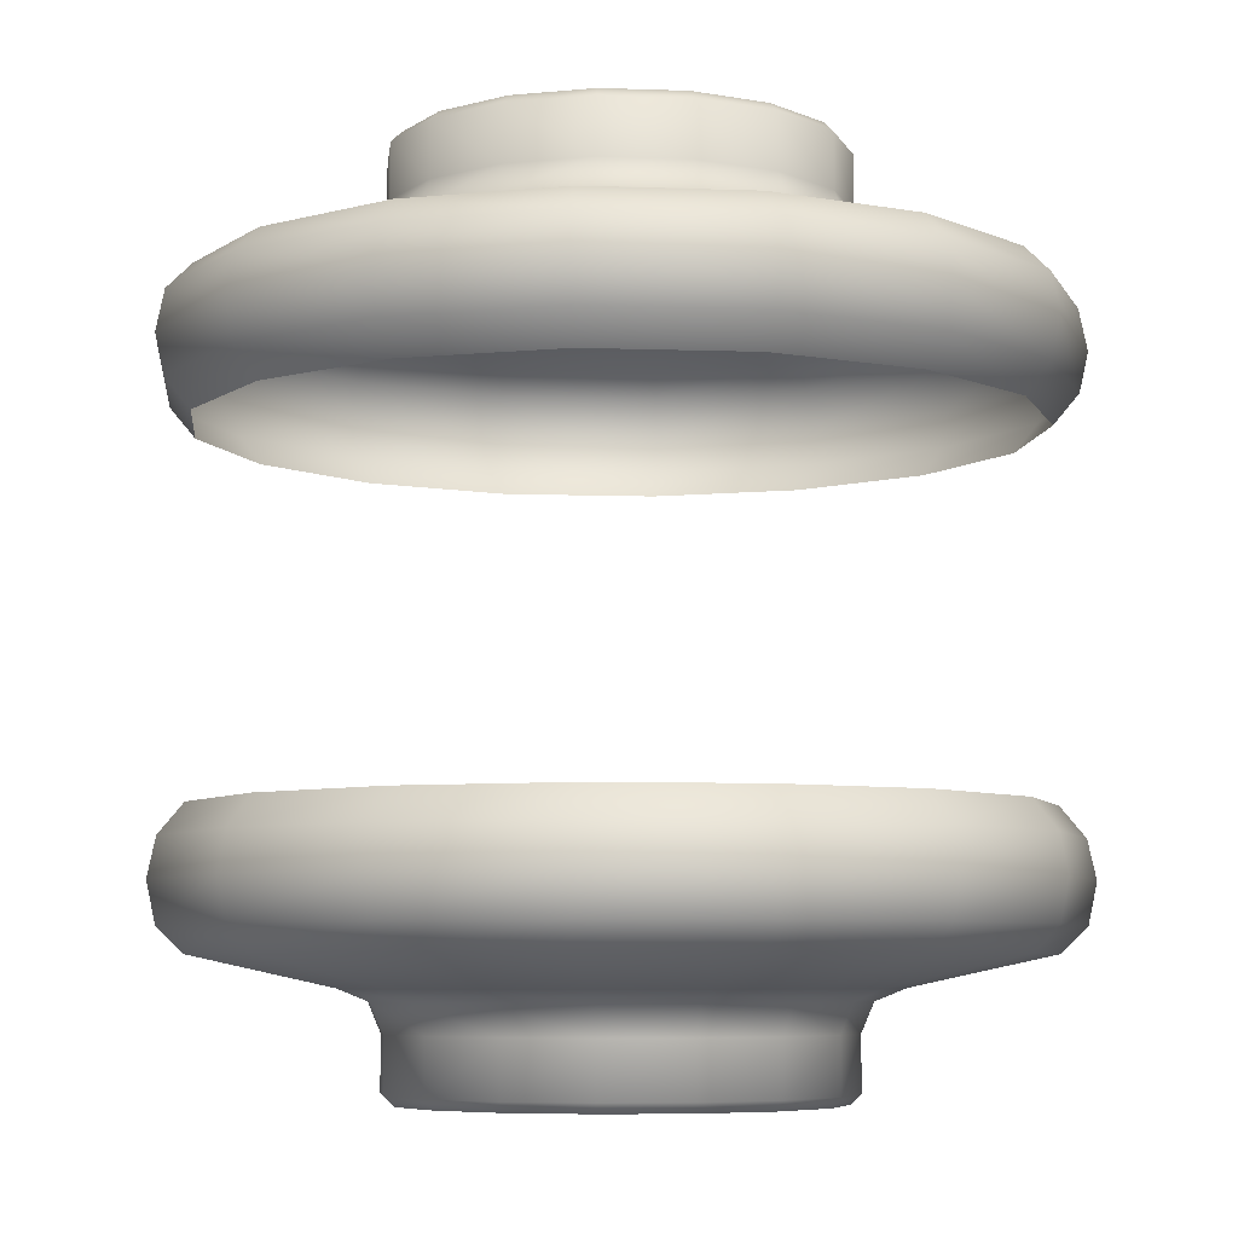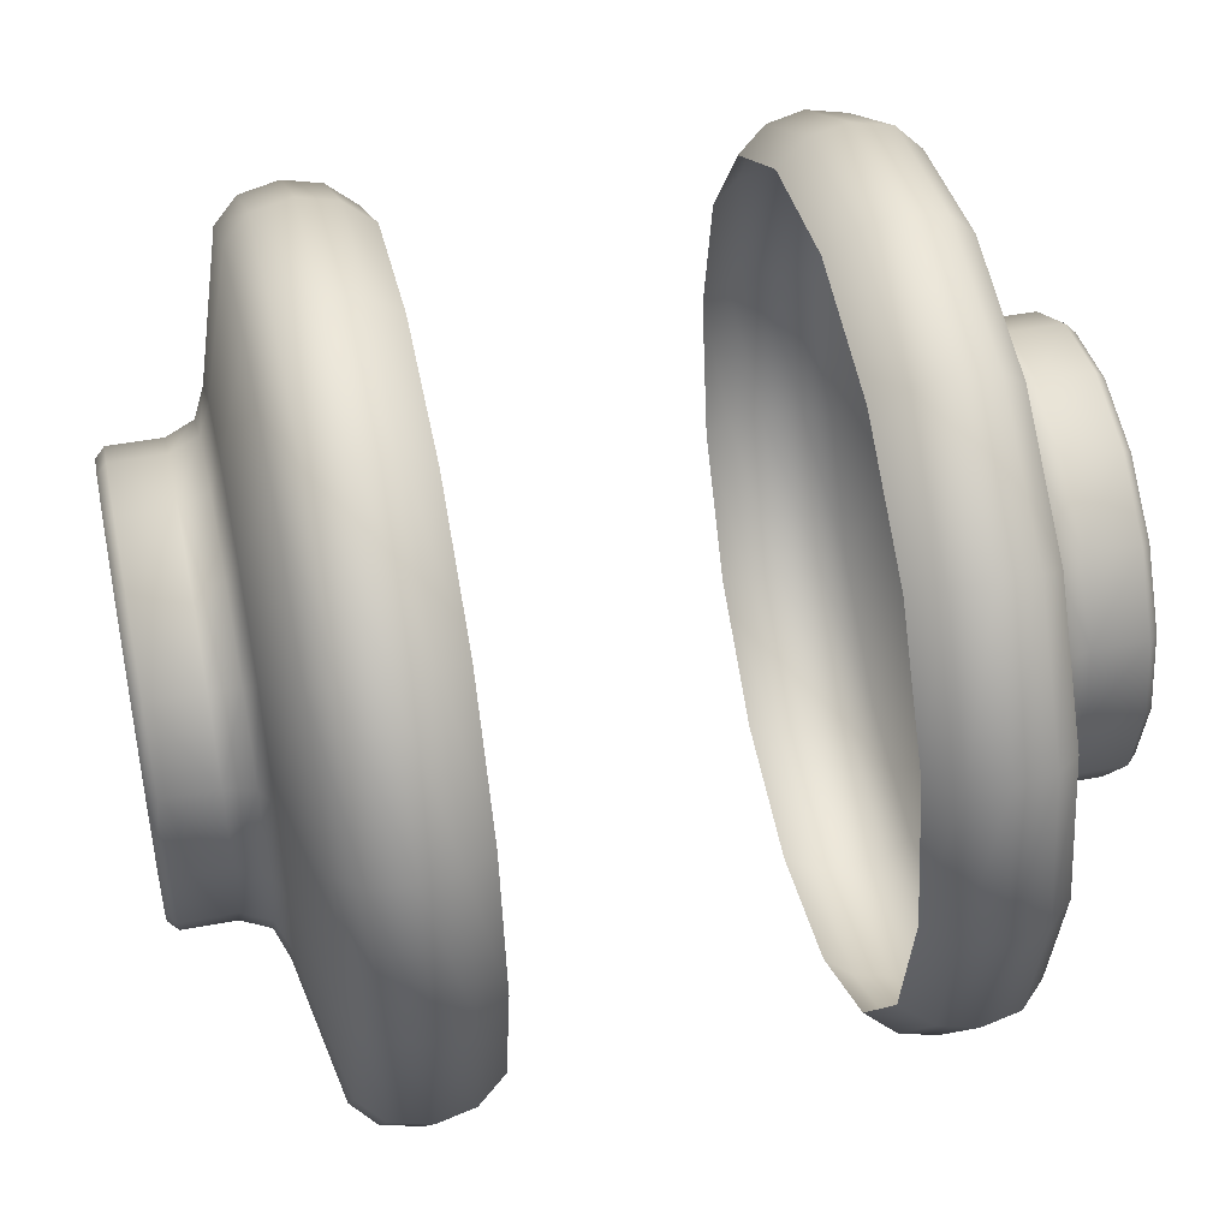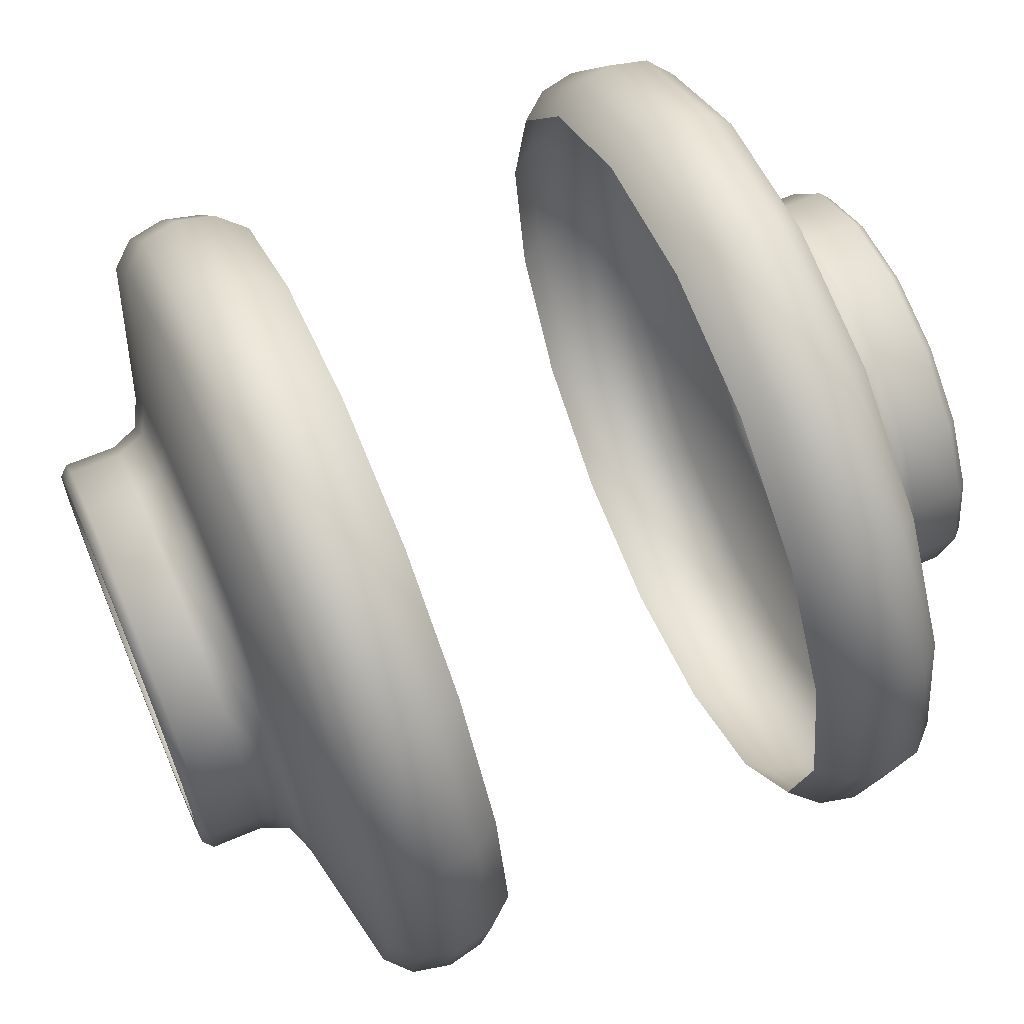
<metadata>
{"format":"obj","ext":"obj","renderer":"f3d","projection":"perspective","resolution":1024,"background":"white","views":[{"elev":-6.4,"azim":-84.8,"up":"+Y"},{"elev":47.1,"azim":78.0,"up":"+Z"},{"elev":65.0,"azim":-113.1,"up":"+Z"}]}
</metadata>
<code>
o MeshDoorwayDoor_1_1_GeomSubset_1
v -0.4597 0.01714 0.966
v -0.4597 0.01714 -1.066
v -0.4597 -0.01686 -1.066
v -0.4597 -0.01686 0.966
v 0.4587 -0.01686 -1.066
v 0.4587 -0.01686 0.966
v 0.4587 0.01714 -1.066
v 0.4587 0.01714 0.966
v -0.3619 0.017 -0.1359
v -0.3702 0.017 -0.1235
v -0.3827 0.017 -0.1151
v -0.3974 0.017 -0.1122
v -0.4121 0.017 -0.1151
v -0.4246 0.017 -0.1235
v -0.4329 0.017 -0.1359
v -0.4358 0.017 -0.1506
v -0.4329 0.017 -0.1654
v -0.4246 0.017 -0.1778
v -0.4121 0.017 -0.1862
v -0.3974 0.017 -0.1891
v -0.3827 0.017 -0.1862
v -0.3702 0.017 -0.1778
v -0.3619 0.017 -0.1654
v -0.359 0.017 -0.1506
v -0.3597 0.01986 -0.135
v -0.3685 0.01986 -0.1218
v -0.3818 0.01986 -0.1129
v -0.3974 0.01986 -0.1098
v -0.413 0.01986 -0.1129
v -0.4262 0.01986 -0.1218
v -0.4351 0.01986 -0.135
v -0.4382 0.01986 -0.1506
v -0.4351 0.01986 -0.1663
v -0.4262 0.01986 -0.1795
v -0.413 0.01986 -0.1883
v -0.3974 0.01986 -0.1914
v -0.3818 0.01986 -0.1883
v -0.3685 0.01986 -0.1795
v -0.3597 0.01986 -0.1663
v -0.3566 0.01986 -0.1506
v -0.359 0.02355 -0.1347
v -0.368 0.02355 -0.1212
v -0.3815 0.02355 -0.1122
v -0.3974 0.02355 -0.109
v -0.4133 0.02355 -0.1122
v -0.4268 0.02355 -0.1212
v -0.4358 0.02355 -0.1347
v -0.439 0.02355 -0.1506
v -0.4358 0.02355 -0.1666
v -0.4268 0.02355 -0.1801
v -0.4133 0.02355 -0.1891
v -0.3974 0.02355 -0.1922
v -0.3815 0.02355 -0.1891
v -0.368 0.02355 -0.1801
v -0.359 0.02355 -0.1666
v -0.3558 0.02355 -0.1506
v -0.3597 0.02743 -0.135
v -0.3685 0.02743 -0.1218
v -0.3818 0.02743 -0.1129
v -0.3974 0.02743 -0.1098
v -0.413 0.02743 -0.1129
v -0.4262 0.02743 -0.1218
v -0.4351 0.02743 -0.135
v -0.4382 0.02743 -0.1506
v -0.4351 0.02743 -0.1663
v -0.4262 0.02743 -0.1795
v -0.413 0.02743 -0.1883
v -0.3974 0.02743 -0.1914
v -0.3818 0.02743 -0.1883
v -0.3685 0.02743 -0.1795
v -0.3597 0.02743 -0.1663
v -0.3566 0.02743 -0.1506
v -0.3619 0.02981 -0.1359
v -0.3702 0.02981 -0.1235
v -0.3827 0.02981 -0.1151
v -0.3974 0.02981 -0.1122
v -0.4121 0.02981 -0.1151
v -0.4246 0.02981 -0.1235
v -0.4329 0.02981 -0.1359
v -0.4358 0.02981 -0.1506
v -0.4329 0.02981 -0.1654
v -0.4246 0.02981 -0.1778
v -0.4121 0.02981 -0.1862
v -0.3974 0.02981 -0.1891
v -0.3827 0.02981 -0.1862
v -0.3702 0.02981 -0.1778
v -0.3619 0.02981 -0.1654
v -0.359 0.02981 -0.1506
v -0.3742 0.03275 -0.141
v -0.3768 0.0339 -0.1421
v -0.3779 0.03668 -0.1426
v -0.3797 0.03275 -0.1329
v -0.3817 0.0339 -0.1349
v -0.3825 0.03668 -0.1357
v -0.3878 0.03275 -0.1275
v -0.3889 0.0339 -0.1301
v -0.3893 0.03668 -0.1312
v -0.3974 0.03275 -0.1256
v -0.3974 0.0339 -0.1284
v -0.3974 0.03668 -0.1296
v -0.407 0.03275 -0.1275
v -0.4059 0.0339 -0.1301
v -0.4055 0.03668 -0.1312
v -0.4151 0.03275 -0.1329
v -0.4131 0.0339 -0.1349
v -0.4123 0.03668 -0.1357
v -0.4206 0.03275 -0.141
v -0.418 0.0339 -0.1421
v -0.4169 0.03668 -0.1426
v -0.4225 0.03275 -0.1506
v -0.4197 0.0339 -0.1506
v -0.4185 0.03668 -0.1506
v -0.4206 0.03275 -0.1602
v -0.418 0.0339 -0.1592
v -0.4169 0.03668 -0.1587
v -0.4151 0.03275 -0.1684
v -0.4131 0.0339 -0.1664
v -0.4123 0.03668 -0.1656
v -0.407 0.03275 -0.1738
v -0.4059 0.0339 -0.1712
v -0.4055 0.03668 -0.1701
v -0.3974 0.03275 -0.1757
v -0.3974 0.0339 -0.1729
v -0.3974 0.03668 -0.1717
v -0.3878 0.03275 -0.1738
v -0.3889 0.0339 -0.1712
v -0.3893 0.03668 -0.1701
v -0.3797 0.03275 -0.1684
v -0.3817 0.0339 -0.1664
v -0.3825 0.03668 -0.1656
v -0.3742 0.03275 -0.1602
v -0.3768 0.0339 -0.1592
v -0.3779 0.03668 -0.1587
v -0.3723 0.03275 -0.1506
v -0.3751 0.0339 -0.1506
v -0.3763 0.03668 -0.1506
v -0.3809 0.04279 -0.1438
v -0.3847 0.04279 -0.138
v -0.3905 0.04279 -0.1341
v -0.3974 0.04279 -0.1327
v -0.4042 0.04279 -0.1341
v -0.4101 0.04279 -0.138
v -0.4139 0.04279 -0.1438
v -0.4153 0.04279 -0.1506
v -0.4139 0.04279 -0.1575
v -0.4101 0.04279 -0.1633
v -0.4042 0.04279 -0.1672
v -0.3974 0.04279 -0.1685
v -0.3905 0.04279 -0.1672
v -0.3847 0.04279 -0.1633
v -0.3809 0.04279 -0.1575
v -0.3795 0.04279 -0.1506
v -0.3779 0.04186 -0.1426
v -0.3788 0.04279 -0.1429
v -0.3825 0.04186 -0.1357
v -0.3832 0.04279 -0.1364
v -0.3893 0.04186 -0.1312
v -0.3897 0.04279 -0.132
v -0.3974 0.04186 -0.1296
v -0.3974 0.04279 -0.1305
v -0.4055 0.04186 -0.1312
v -0.4051 0.04279 -0.132
v -0.4123 0.04186 -0.1357
v -0.4116 0.04279 -0.1364
v -0.4169 0.04186 -0.1426
v -0.416 0.04279 -0.1429
v -0.4185 0.04186 -0.1506
v -0.4175 0.04279 -0.1506
v -0.4169 0.04186 -0.1587
v -0.416 0.04279 -0.1583
v -0.4123 0.04186 -0.1656
v -0.4116 0.04279 -0.1649
v -0.4055 0.04186 -0.1701
v -0.4051 0.04279 -0.1692
v -0.3974 0.04186 -0.1717
v -0.3974 0.04279 -0.1708
v -0.3893 0.04186 -0.1701
v -0.3897 0.04279 -0.1692
v -0.3825 0.04186 -0.1656
v -0.3832 0.04279 -0.1649
v -0.3779 0.04186 -0.1587
v -0.3788 0.04279 -0.1583
v -0.3763 0.04186 -0.1506
v -0.3773 0.04279 -0.1506
v -0.3619 -0.01655 -0.1359
v -0.3702 -0.01654 -0.1235
v -0.3827 -0.01653 -0.1151
v -0.3974 -0.01653 -0.1122
v -0.4121 -0.01653 -0.1151
v -0.4246 -0.01654 -0.1235
v -0.4329 -0.01655 -0.1359
v -0.4358 -0.01656 -0.1506
v -0.4329 -0.01657 -0.1653
v -0.4246 -0.01657 -0.1778
v -0.4121 -0.01658 -0.1861
v -0.3974 -0.01658 -0.1891
v -0.3827 -0.01658 -0.1861
v -0.3702 -0.01657 -0.1778
v -0.3619 -0.01657 -0.1653
v -0.359 -0.01656 -0.1506
v -0.3597 -0.01941 -0.135
v -0.3685 -0.0194 -0.1218
v -0.3818 -0.01939 -0.1129
v -0.3974 -0.01939 -0.1098
v -0.413 -0.01939 -0.1129
v -0.4262 -0.0194 -0.1218
v -0.4351 -0.01941 -0.135
v -0.4382 -0.01942 -0.1506
v -0.4351 -0.01943 -0.1662
v -0.4262 -0.01944 -0.1795
v -0.413 -0.01945 -0.1883
v -0.3974 -0.01945 -0.1914
v -0.3818 -0.01945 -0.1883
v -0.3685 -0.01944 -0.1795
v -0.3597 -0.01943 -0.1662
v -0.3566 -0.01942 -0.1506
v -0.359 -0.02309 -0.1347
v -0.368 -0.02308 -0.1212
v -0.3815 -0.02308 -0.1122
v -0.3974 -0.02307 -0.109
v -0.4133 -0.02308 -0.1122
v -0.4268 -0.02308 -0.1212
v -0.4358 -0.02309 -0.1347
v -0.439 -0.0231 -0.1506
v -0.4358 -0.02311 -0.1665
v -0.4268 -0.02312 -0.18
v -0.4133 -0.02313 -0.1891
v -0.3974 -0.02313 -0.1922
v -0.3815 -0.02313 -0.1891
v -0.368 -0.02312 -0.18
v -0.359 -0.02311 -0.1665
v -0.3558 -0.0231 -0.1506
v -0.3597 -0.02698 -0.135
v -0.3685 -0.02697 -0.1218
v -0.3818 -0.02696 -0.1129
v -0.3974 -0.02696 -0.1098
v -0.413 -0.02696 -0.1129
v -0.4262 -0.02697 -0.1218
v -0.4351 -0.02698 -0.135
v -0.4382 -0.02699 -0.1506
v -0.4351 -0.027 -0.1662
v -0.4262 -0.02701 -0.1795
v -0.413 -0.02701 -0.1883
v -0.3974 -0.02702 -0.1914
v -0.3818 -0.02701 -0.1883
v -0.3685 -0.02701 -0.1795
v -0.3597 -0.027 -0.1662
v -0.3566 -0.02699 -0.1506
v -0.3619 -0.02935 -0.1359
v -0.3702 -0.02934 -0.1234
v -0.3827 -0.02934 -0.1151
v -0.3974 -0.02934 -0.1122
v -0.4121 -0.02934 -0.1151
v -0.4246 -0.02934 -0.1234
v -0.4329 -0.02935 -0.1359
v -0.4358 -0.02936 -0.1506
v -0.4329 -0.02937 -0.1653
v -0.4246 -0.02938 -0.1778
v -0.4121 -0.02939 -0.1861
v -0.3974 -0.02939 -0.1891
v -0.3827 -0.02939 -0.1861
v -0.3702 -0.02938 -0.1778
v -0.3619 -0.02937 -0.1653
v -0.359 -0.02936 -0.1506
v -0.3742 -0.0323 -0.141
v -0.3768 -0.03345 -0.1421
v -0.3779 -0.03623 -0.1425
v -0.3797 -0.0323 -0.1329
v -0.3817 -0.03345 -0.1349
v -0.3825 -0.03622 -0.1357
v -0.3878 -0.03229 -0.1274
v -0.3889 -0.03344 -0.1301
v -0.3893 -0.03622 -0.1311
v -0.3974 -0.03229 -0.1255
v -0.3974 -0.03344 -0.1284
v -0.3974 -0.03622 -0.1295
v -0.407 -0.03229 -0.1274
v -0.4059 -0.03344 -0.1301
v -0.4055 -0.03622 -0.1311
v -0.4151 -0.0323 -0.1329
v -0.4131 -0.03345 -0.1349
v -0.4123 -0.03622 -0.1357
v -0.4206 -0.0323 -0.141
v -0.418 -0.03345 -0.1421
v -0.4169 -0.03623 -0.1425
v -0.4225 -0.03231 -0.1506
v -0.4197 -0.03346 -0.1506
v -0.4185 -0.03623 -0.1506
v -0.4206 -0.03232 -0.1602
v -0.418 -0.03346 -0.1591
v -0.4169 -0.03624 -0.1587
v -0.4151 -0.03232 -0.1684
v -0.4131 -0.03347 -0.1664
v -0.4123 -0.03624 -0.1655
v -0.407 -0.03232 -0.1738
v -0.4059 -0.03347 -0.1712
v -0.4055 -0.03625 -0.1701
v -0.3974 -0.03233 -0.1757
v -0.3974 -0.03347 -0.1729
v -0.3974 -0.03625 -0.1717
v -0.3878 -0.03232 -0.1738
v -0.3889 -0.03347 -0.1712
v -0.3893 -0.03625 -0.1701
v -0.3797 -0.03232 -0.1684
v -0.3817 -0.03347 -0.1664
v -0.3825 -0.03624 -0.1655
v -0.3742 -0.03232 -0.1602
v -0.3768 -0.03346 -0.1591
v -0.3779 -0.03624 -0.1587
v -0.3723 -0.03231 -0.1506
v -0.3751 -0.03346 -0.1506
v -0.3763 -0.03623 -0.1506
v -0.3809 -0.04234 -0.1438
v -0.3847 -0.04234 -0.138
v -0.3905 -0.04234 -0.1341
v -0.3974 -0.04233 -0.1327
v -0.4042 -0.04234 -0.1341
v -0.4101 -0.04234 -0.138
v -0.4139 -0.04234 -0.1438
v -0.4153 -0.04235 -0.1506
v -0.4139 -0.04235 -0.1575
v -0.4101 -0.04236 -0.1633
v -0.4042 -0.04236 -0.1672
v -0.3974 -0.04236 -0.1685
v -0.3905 -0.04236 -0.1672
v -0.3847 -0.04236 -0.1633
v -0.3809 -0.04235 -0.1575
v -0.3795 -0.04235 -0.1506
v -0.3779 -0.0414 -0.1425
v -0.3788 -0.04234 -0.1429
v -0.3825 -0.0414 -0.1357
v -0.3832 -0.04234 -0.1364
v -0.3893 -0.0414 -0.1311
v -0.3897 -0.04233 -0.132
v -0.3974 -0.0414 -0.1295
v -0.3974 -0.04233 -0.1305
v -0.4055 -0.0414 -0.1311
v -0.4051 -0.04233 -0.132
v -0.4123 -0.0414 -0.1357
v -0.4116 -0.04234 -0.1364
v -0.4169 -0.0414 -0.1425
v -0.416 -0.04234 -0.1429
v -0.4185 -0.04141 -0.1506
v -0.4175 -0.04235 -0.1506
v -0.4169 -0.04142 -0.1587
v -0.416 -0.04235 -0.1583
v -0.4123 -0.04142 -0.1655
v -0.4116 -0.04236 -0.1648
v -0.4055 -0.04142 -0.1701
v -0.4051 -0.04236 -0.1692
v -0.3974 -0.04142 -0.1717
v -0.3974 -0.04236 -0.1707
v -0.3893 -0.04142 -0.1701
v -0.3897 -0.04236 -0.1692
v -0.3825 -0.04142 -0.1655
v -0.3832 -0.04236 -0.1648
v -0.3779 -0.04142 -0.1587
v -0.3788 -0.04235 -0.1583
v -0.3763 -0.04141 -0.1506
v -0.3773 -0.04235 -0.1506
f 9 10 26 25
f 10 11 27 26
f 11 12 28 27
f 12 13 29 28
f 13 14 30 29
f 14 15 31 30
f 15 16 32 31
f 16 17 33 32
f 17 18 34 33
f 18 19 35 34
f 19 20 36 35
f 20 21 37 36
f 21 22 38 37
f 22 23 39 38
f 23 24 40 39
f 24 9 25 40
f 25 26 42 41
f 26 27 43 42
f 27 28 44 43
f 28 29 45 44
f 29 30 46 45
f 30 31 47 46
f 31 32 48 47
f 32 33 49 48
f 33 34 50 49
f 34 35 51 50
f 35 36 52 51
f 36 37 53 52
f 37 38 54 53
f 38 39 55 54
f 39 40 56 55
f 40 25 41 56
f 41 42 58 57
f 42 43 59 58
f 43 44 60 59
f 44 45 61 60
f 45 46 62 61
f 46 47 63 62
f 47 48 64 63
f 48 49 65 64
f 49 50 66 65
f 50 51 67 66
f 51 52 68 67
f 52 53 69 68
f 53 54 70 69
f 54 55 71 70
f 55 56 72 71
f 56 41 57 72
f 57 58 74 73
f 58 59 75 74
f 59 60 76 75
f 60 61 77 76
f 61 62 78 77
f 62 63 79 78
f 63 64 80 79
f 64 65 81 80
f 65 66 82 81
f 66 67 83 82
f 67 68 84 83
f 68 69 85 84
f 69 70 86 85
f 70 71 87 86
f 71 72 88 87
f 72 57 73 88
f 74 92 89 73
f 75 95 92 74
f 76 98 95 75
f 77 101 98 76
f 78 104 101 77
f 79 107 104 78
f 80 110 107 79
f 81 113 110 80
f 82 116 113 81
f 83 119 116 82
f 84 122 119 83
f 85 125 122 84
f 86 128 125 85
f 87 131 128 86
f 88 134 131 87
f 73 89 134 88
f 89 90 135 134
f 90 91 136 135
f 91 90 93 94
f 90 89 92 93
f 94 93 96 97
f 93 92 95 96
f 97 96 99 100
f 96 95 98 99
f 100 99 102 103
f 99 98 101 102
f 103 102 105 106
f 102 101 104 105
f 106 105 108 109
f 105 104 107 108
f 109 108 111 112
f 108 107 110 111
f 112 111 114 115
f 111 110 113 114
f 115 114 117 118
f 114 113 116 117
f 118 117 120 121
f 117 116 119 120
f 121 120 123 124
f 120 119 122 123
f 124 123 126 127
f 123 122 125 126
f 127 126 129 130
f 126 125 128 129
f 130 129 132 133
f 129 128 131 132
f 133 132 135 136
f 132 131 134 135
f 153 154 184 183
f 154 153 155 156
f 156 155 157 158
f 158 157 159 160
f 160 159 161 162
f 162 161 163 164
f 164 163 165 166
f 166 165 167 168
f 168 167 169 170
f 170 169 171 172
f 172 171 173 174
f 174 173 175 176
f 176 175 177 178
f 178 177 179 180
f 180 179 181 182
f 182 181 183 184
f 91 94 155 153
f 94 97 157 155
f 97 100 159 157
f 100 103 161 159
f 103 106 163 161
f 106 109 165 163
f 109 112 167 165
f 112 115 169 167
f 115 118 171 169
f 118 121 173 171
f 121 124 175 173
f 124 127 177 175
f 127 130 179 177
f 130 133 181 179
f 133 136 183 181
f 136 91 153 183
f 154 156 138 137
f 156 158 139 138
f 158 160 140 139
f 160 162 141 140
f 162 164 142 141
f 164 166 143 142
f 166 168 144 143
f 168 170 145 144
f 170 172 146 145
f 172 174 147 146
f 174 176 148 147
f 176 178 149 148
f 178 180 150 149
f 180 182 151 150
f 182 184 152 151
f 184 154 137 152
f 185 201 202 186
f 186 202 203 187
f 187 203 204 188
f 188 204 205 189
f 189 205 206 190
f 190 206 207 191
f 191 207 208 192
f 192 208 209 193
f 193 209 210 194
f 194 210 211 195
f 195 211 212 196
f 196 212 213 197
f 197 213 214 198
f 198 214 215 199
f 199 215 216 200
f 200 216 201 185
f 201 217 218 202
f 202 218 219 203
f 203 219 220 204
f 204 220 221 205
f 205 221 222 206
f 206 222 223 207
f 207 223 224 208
f 208 224 225 209
f 209 225 226 210
f 210 226 227 211
f 211 227 228 212
f 212 228 229 213
f 213 229 230 214
f 214 230 231 215
f 215 231 232 216
f 216 232 217 201
f 217 233 234 218
f 218 234 235 219
f 219 235 236 220
f 220 236 237 221
f 221 237 238 222
f 222 238 239 223
f 223 239 240 224
f 224 240 241 225
f 225 241 242 226
f 226 242 243 227
f 227 243 244 228
f 228 244 245 229
f 229 245 246 230
f 230 246 247 231
f 231 247 248 232
f 232 248 233 217
f 233 249 250 234
f 234 250 251 235
f 235 251 252 236
f 236 252 253 237
f 237 253 254 238
f 238 254 255 239
f 239 255 256 240
f 240 256 257 241
f 241 257 258 242
f 242 258 259 243
f 243 259 260 244
f 244 260 261 245
f 245 261 262 246
f 246 262 263 247
f 247 263 264 248
f 248 264 249 233
f 250 249 265 268
f 251 250 268 271
f 252 251 271 274
f 253 252 274 277
f 254 253 277 280
f 255 254 280 283
f 256 255 283 286
f 257 256 286 289
f 258 257 289 292
f 259 258 292 295
f 260 259 295 298
f 261 260 298 301
f 262 261 301 304
f 263 262 304 307
f 264 263 307 310
f 249 264 310 265
f 265 310 311 266
f 266 311 312 267
f 267 270 269 266
f 266 269 268 265
f 270 273 272 269
f 269 272 271 268
f 273 276 275 272
f 272 275 274 271
f 276 279 278 275
f 275 278 277 274
f 279 282 281 278
f 278 281 280 277
f 282 285 284 281
f 281 284 283 280
f 285 288 287 284
f 284 287 286 283
f 288 291 290 287
f 287 290 289 286
f 291 294 293 290
f 290 293 292 289
f 294 297 296 293
f 293 296 295 292
f 297 300 299 296
f 296 299 298 295
f 300 303 302 299
f 299 302 301 298
f 303 306 305 302
f 302 305 304 301
f 306 309 308 305
f 305 308 307 304
f 309 312 311 308
f 308 311 310 307
f 329 359 360 330
f 330 332 331 329
f 332 334 333 331
f 334 336 335 333
f 336 338 337 335
f 338 340 339 337
f 340 342 341 339
f 342 344 343 341
f 344 346 345 343
f 346 348 347 345
f 348 350 349 347
f 350 352 351 349
f 352 354 353 351
f 354 356 355 353
f 356 358 357 355
f 358 360 359 357
f 267 329 331 270
f 270 331 333 273
f 273 333 335 276
f 276 335 337 279
f 279 337 339 282
f 282 339 341 285
f 285 341 343 288
f 288 343 345 291
f 291 345 347 294
f 294 347 349 297
f 297 349 351 300
f 300 351 353 303
f 303 353 355 306
f 306 355 357 309
f 309 357 359 312
f 312 359 329 267
f 330 313 314 332
f 332 314 315 334
f 334 315 316 336
f 336 316 317 338
f 338 317 318 340
f 340 318 319 342
f 342 319 320 344
f 344 320 321 346
f 346 321 322 348
f 348 322 323 350
f 350 323 324 352
f 352 324 325 354
f 354 325 326 356
f 356 326 327 358
f 358 327 328 360
f 360 328 313 330

</code>
